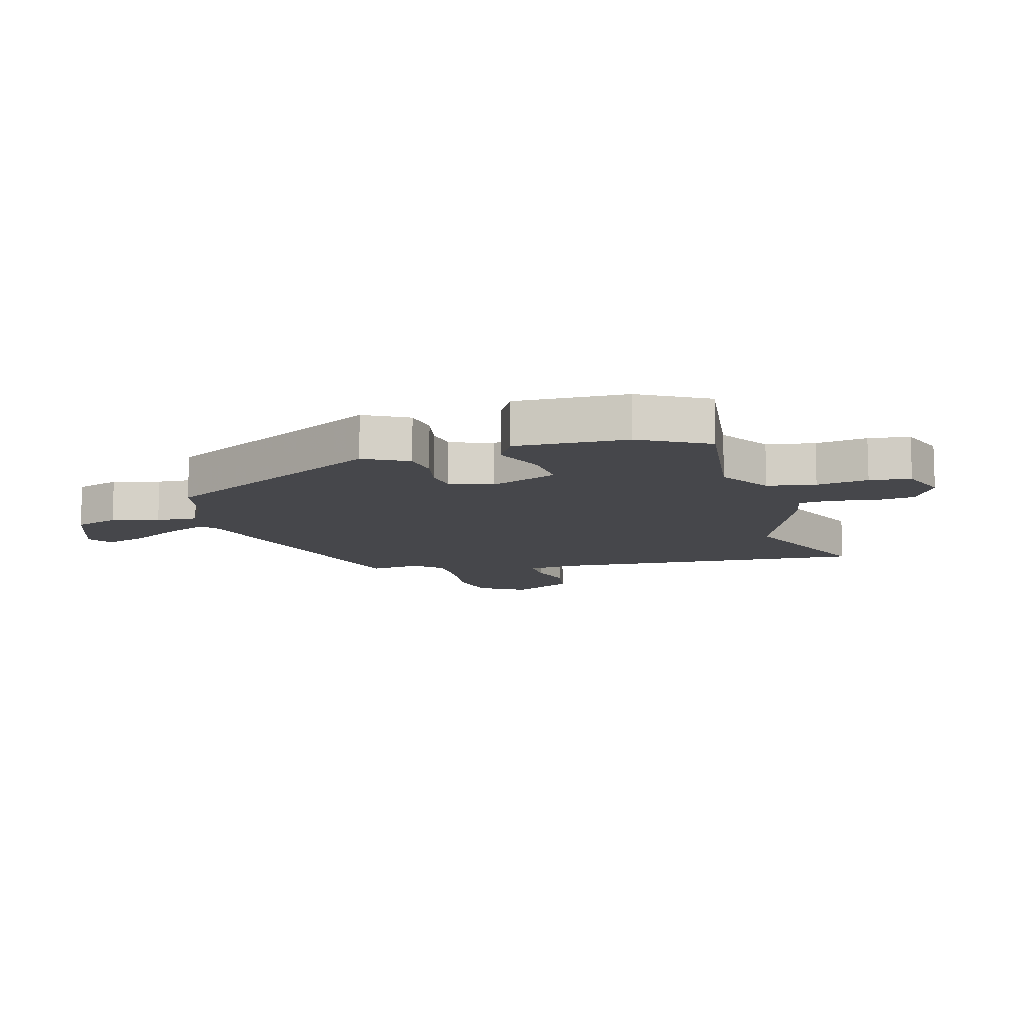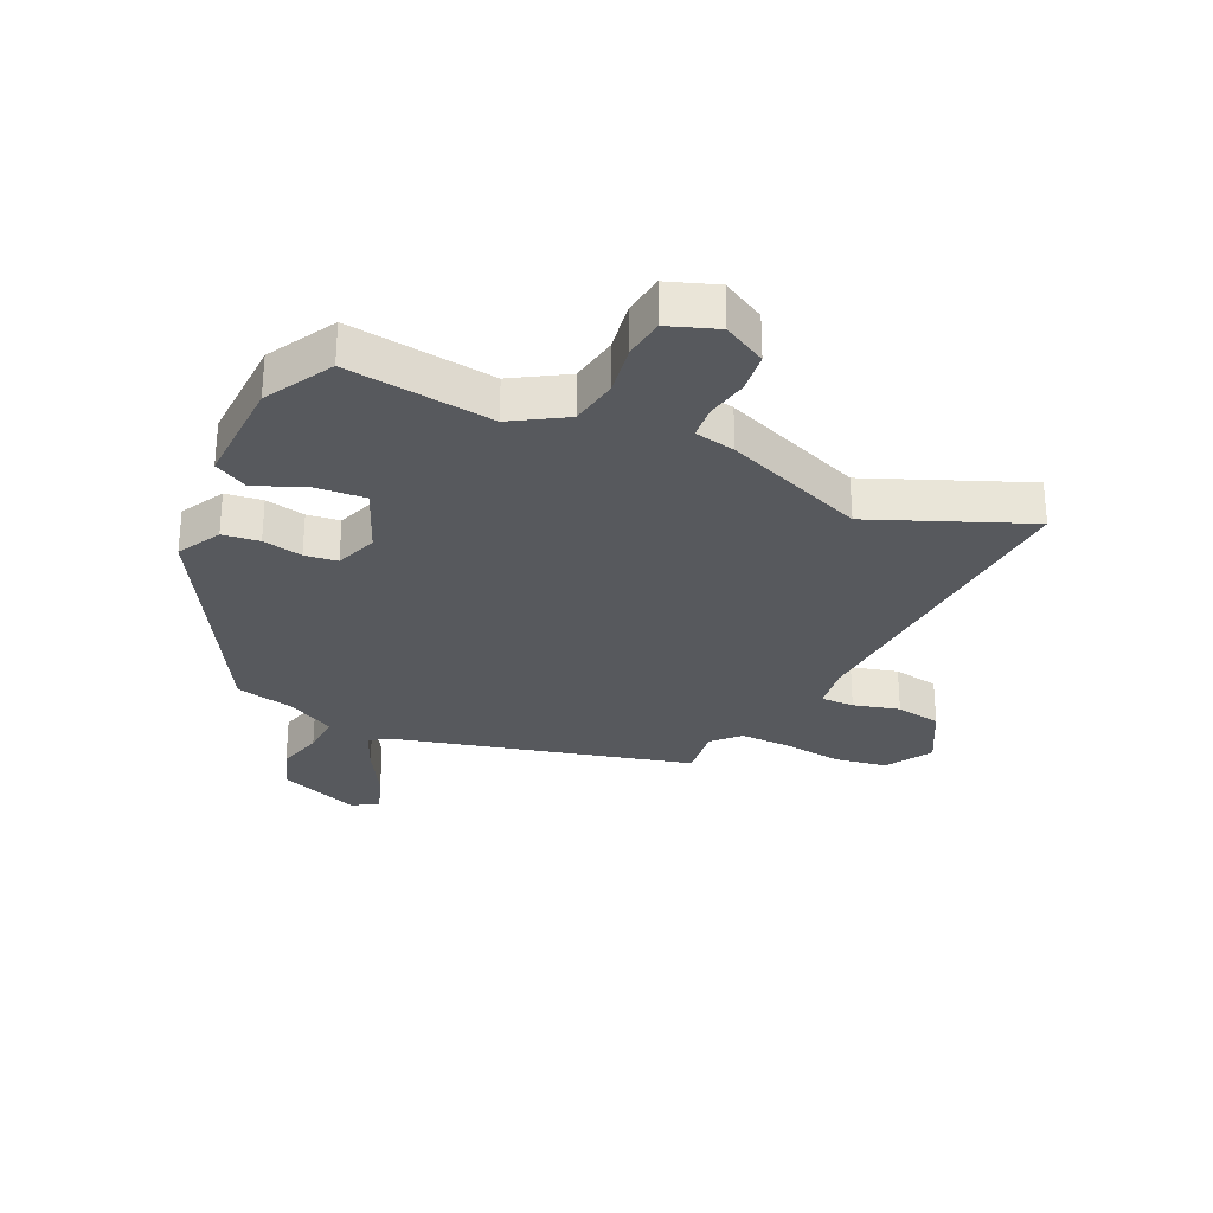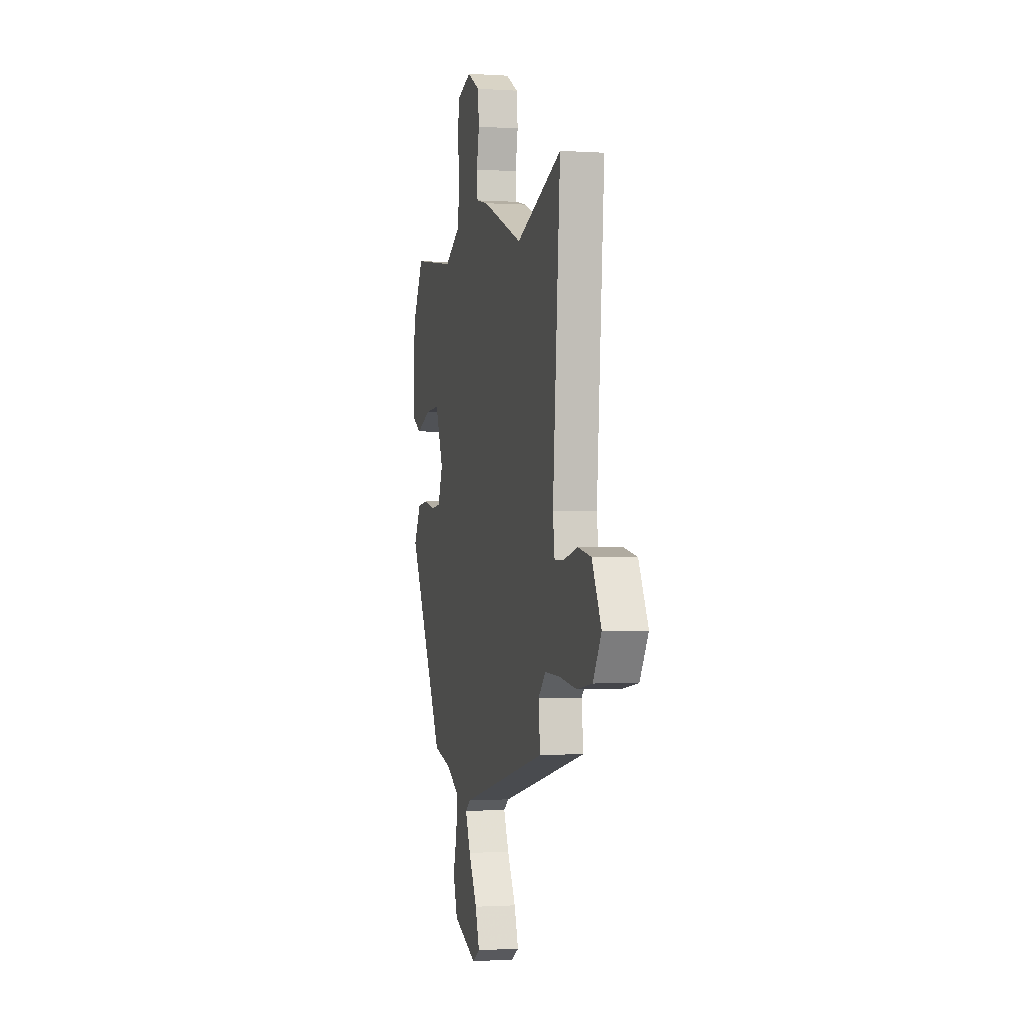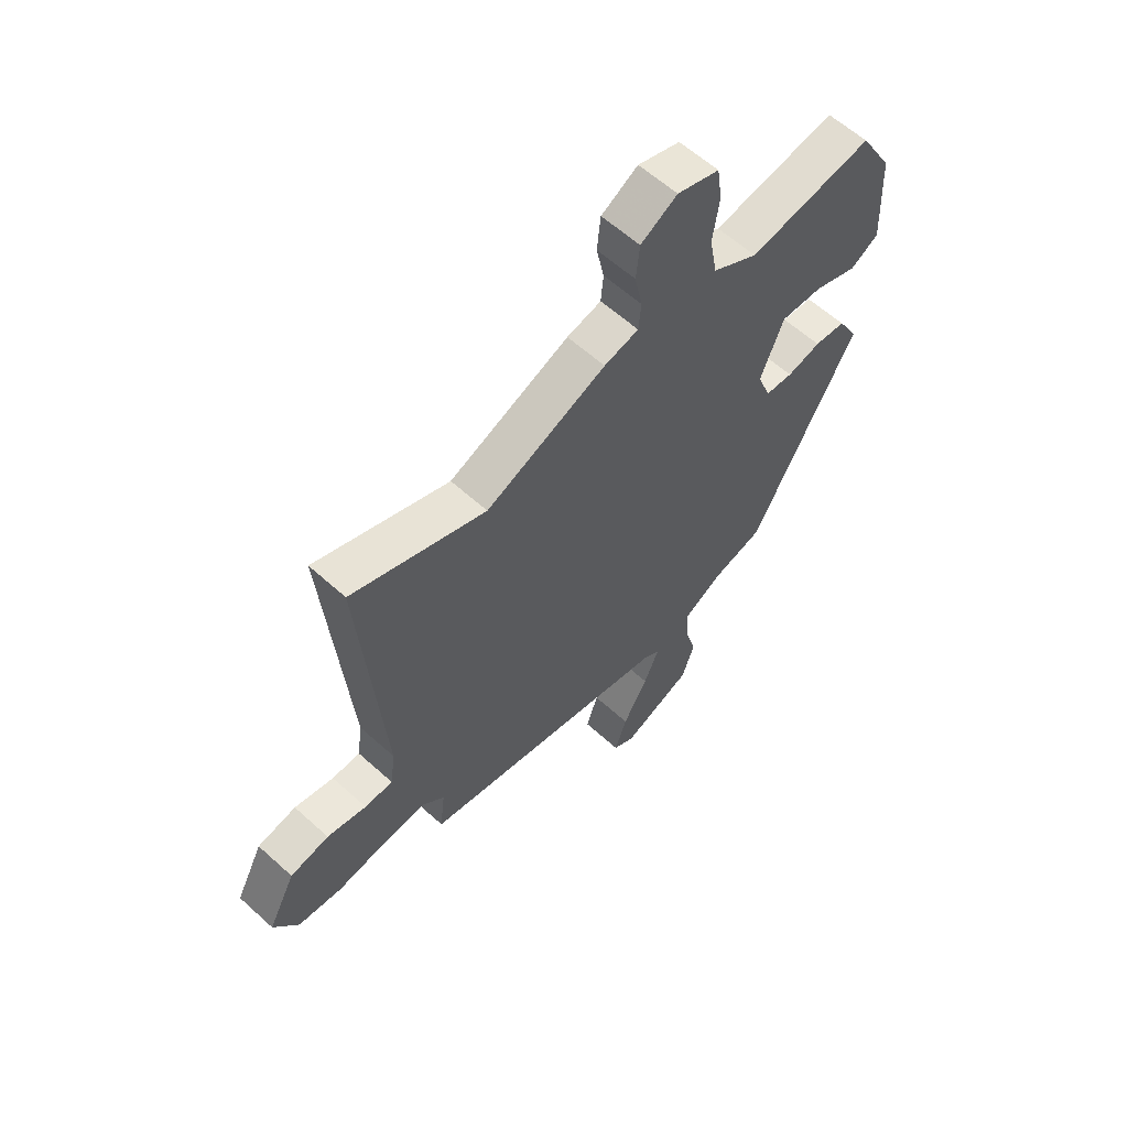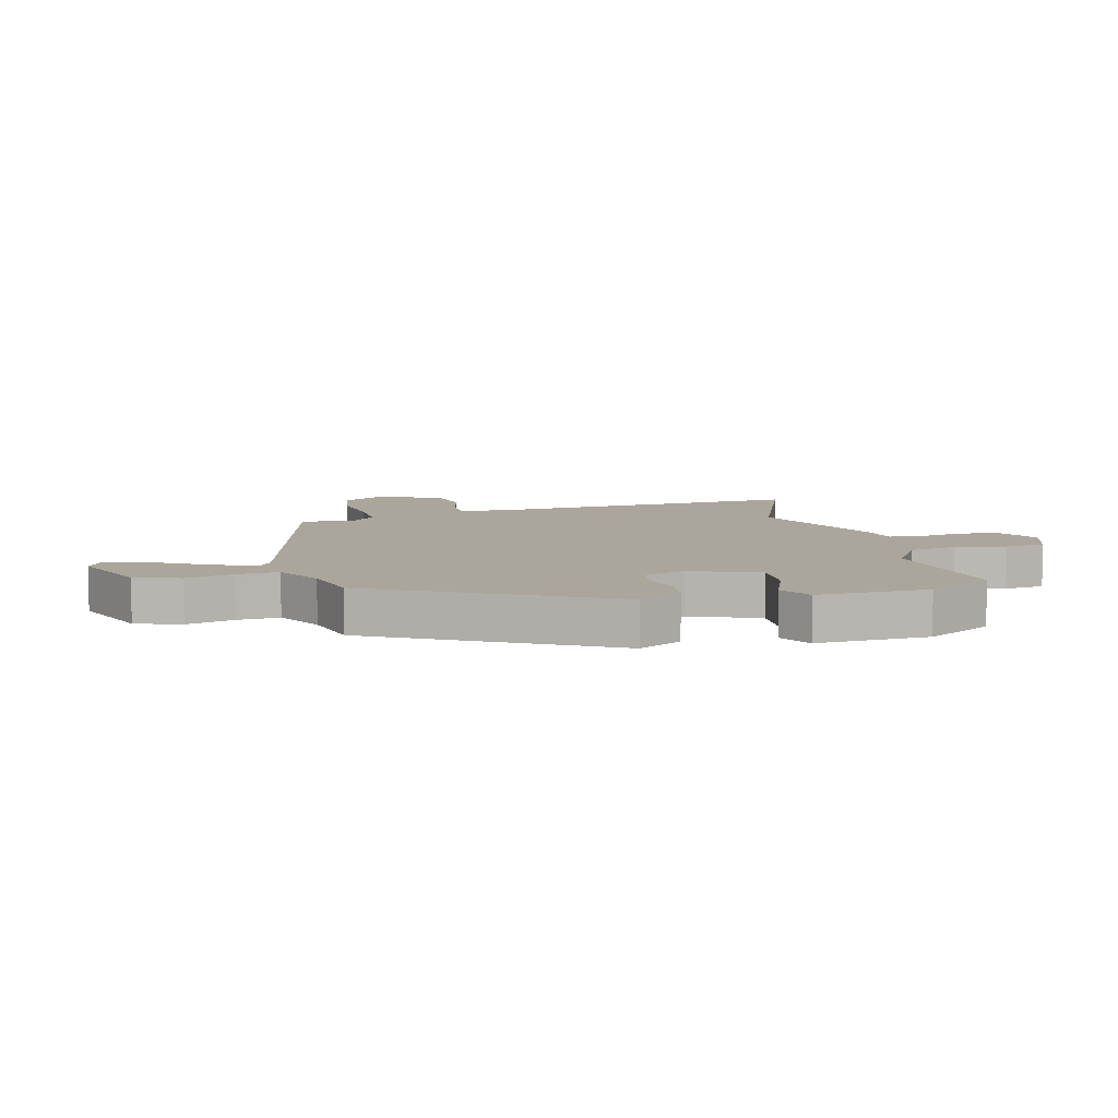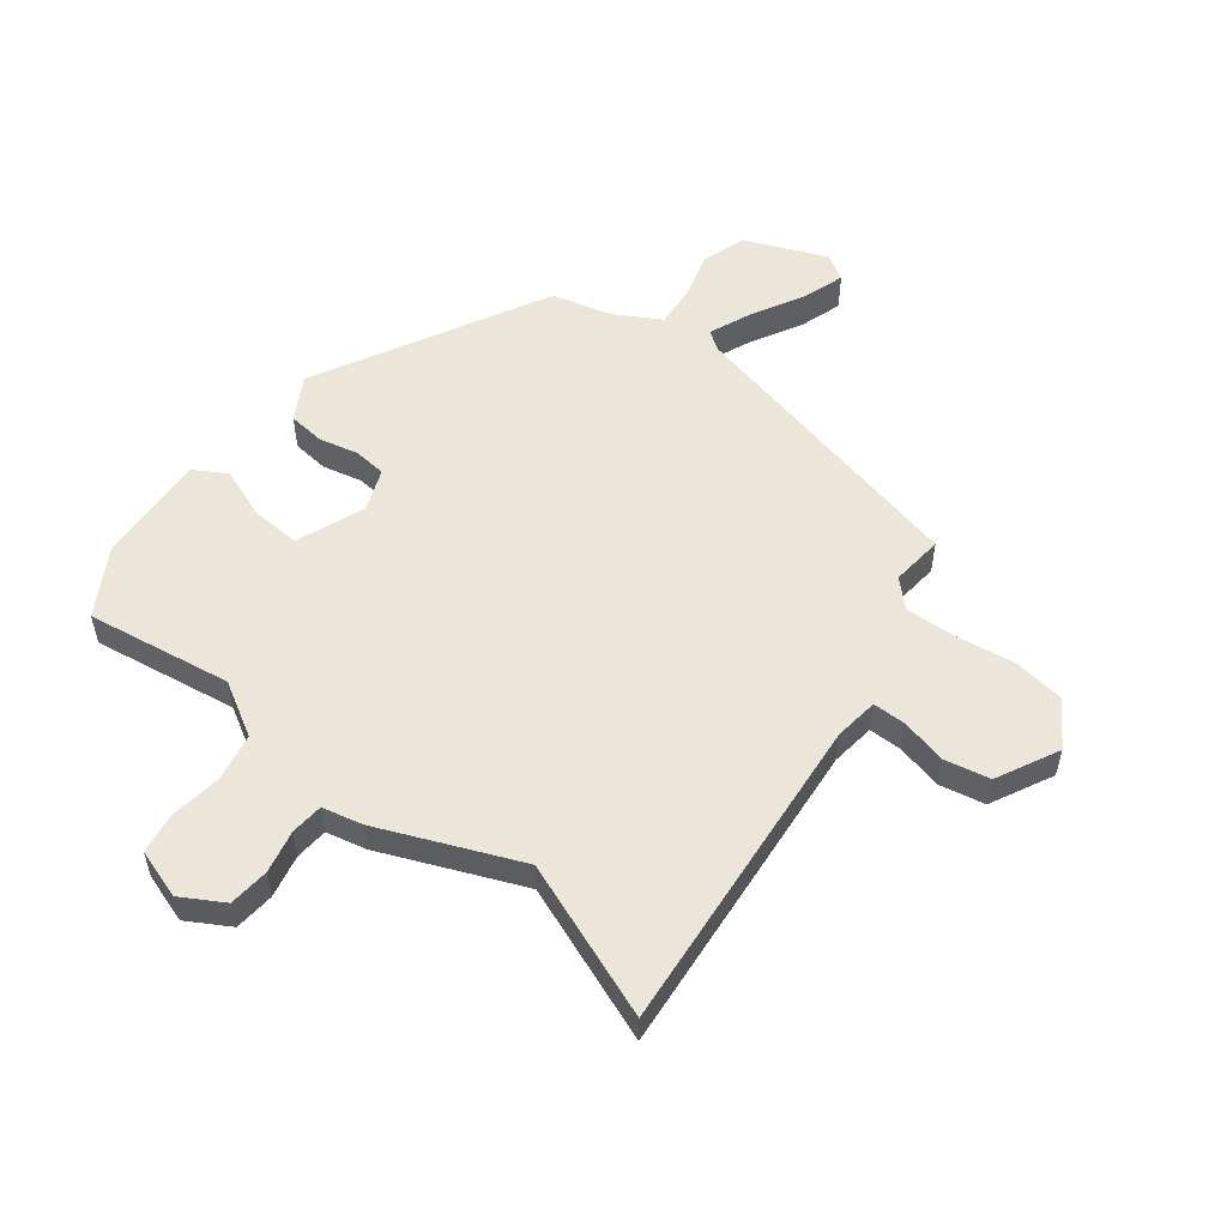
<metadata>
{"format":"obj","ext":"obj","renderer":"f3d","projection":"perspective","resolution":1024,"background":"white","views":[{"elev":-10.8,"azim":-73.3,"up":"+Y"},{"elev":-29.1,"azim":-24.0,"up":"+Y"},{"elev":-1.2,"azim":76.4,"up":"+Z"},{"elev":60.3,"azim":132.8,"up":"+Z"},{"elev":8.0,"azim":-103.9,"up":"+Y"},{"elev":54.4,"azim":37.3,"up":"+Y"}]}
</metadata>
<code>
v 0.461 0.07 -0.394
v -0.043 0.07 -0.514
v -0.074 0.07 -0.536
v -0.044 0.07 -0.607
v 0.005 0.07 -0.695
v 0.029 0.07 -0.767
v -0.014 0.07 -0.793
v -0.152 0.07 -0.737
v -0.177 0.07 -0.661
v -0.155 0.07 -0.582
v -0.15 0.07 -0.512
v -0.229 0.07 -0.468
v -0.329 0.07 -0.443
v -0.538 0.07 -0.055
v -0.497 0.07 0.018
v -0.435 0.07 0.025
v -0.368 0.07 0.01
v -0.313 0.07 0.016
v -0.286 0.07 0.087
v -0.332 0.07 0.202
v -0.415 0.07 0.197
v -0.501 0.07 0.164
v -0.557 0.07 0.196
v -0.548 0.07 0.384
v -0.483 0.07 0.497
v -0.237 0.07 0.461
v -0.147 0.07 0.514
v -0.132 0.07 0.595
v -0.145 0.07 0.682
v -0.135 0.07 0.751
v -0.052 0.07 0.779
v 0.02 0.07 0.738
v 0.027 0.07 0.67
v 0.012 0.07 0.597
v 0.017 0.07 0.542
v 0.085 0.07 0.527
v 0.322 0.07 0.43
v 0.585 0.07 0.533
v 0.541 0.07 -0.014
v 0.551 0.07 -0.089
v 0.607 0.07 -0.089
v 0.685 0.07 -0.07
v 0.762 0.07 -0.085
v 0.816 0.07 -0.19
v 0.768 0.07 -0.267
v 0.68 0.07 -0.28
v 0.58 0.07 -0.266
v 0.494 0.07 -0.263
v 0.451 0.07 -0.306
v 0.461 0 -0.394
v -0.043 0 -0.514
v -0.074 0 -0.536
v -0.044 0 -0.607
v 0.005 0 -0.695
v 0.029 0 -0.767
v -0.014 0 -0.793
v -0.152 0 -0.737
v -0.177 0 -0.661
v -0.155 0 -0.582
v -0.15 0 -0.512
v -0.229 0 -0.468
v -0.329 0 -0.443
v -0.538 0 -0.055
v -0.497 0 0.018
v -0.435 0 0.025
v -0.368 0 0.01
v -0.313 0 0.016
v -0.286 0 0.087
v -0.332 0 0.202
v -0.415 0 0.197
v -0.501 0 0.164
v -0.557 0 0.196
v -0.548 0 0.384
v -0.483 0 0.497
v -0.237 0 0.461
v -0.147 0 0.514
v -0.132 0 0.595
v -0.145 0 0.682
v -0.135 0 0.751
v -0.052 0 0.779
v 0.02 0 0.738
v 0.027 0 0.67
v 0.012 0 0.597
v 0.017 0 0.542
v 0.085 0 0.527
v 0.322 0 0.43
v 0.585 0 0.533
v 0.541 0 -0.014
v 0.551 0 -0.089
v 0.607 0 -0.089
v 0.685 0 -0.07
v 0.762 0 -0.085
v 0.816 0 -0.19
v 0.768 0 -0.267
v 0.68 0 -0.28
v 0.58 0 -0.266
v 0.494 0 -0.263
v 0.451 0 -0.306
f 44 45 46 47
f 44 47 48
f 41 42 43 44
f 40 41 44 48
f 39 40 48 49
f 37 38 39 49
f 35 36 37 49
f 31 32 33 34
f 31 34 35
f 28 29 30 31
f 27 28 31 35
f 26 27 35 49
f 21 22 23 24
f 20 21 24 25
f 14 15 16 17
f 12 13 14 17
f 11 12 17 18
f 7 8 9 10
f 7 10 11
f 4 5 6 7
f 3 4 7 11
f 2 3 11 18
f 20 25 26 49
f 19 20 49 1
f 1 2 18 19
f 96 95 94 93
f 97 96 93
f 93 92 91 90
f 97 93 90 89
f 98 97 89 88
f 98 88 87 86
f 98 86 85 84
f 83 82 81 80
f 84 83 80
f 80 79 78 77
f 84 80 77 76
f 98 84 76 75
f 73 72 71 70
f 74 73 70 69
f 66 65 64 63
f 66 63 62 61
f 67 66 61 60
f 59 58 57 56
f 60 59 56
f 56 55 54 53
f 60 56 53 52
f 67 60 52 51
f 98 75 74 69
f 50 98 69 68
f 68 67 51 50
f 1 50 51 2
f 2 51 52 3
f 3 52 53 4
f 4 53 54 5
f 5 54 55 6
f 6 55 56 7
f 7 56 57 8
f 8 57 58 9
f 9 58 59 10
f 10 59 60 11
f 11 60 61 12
f 12 61 62 13
f 13 62 63 14
f 14 63 64 15
f 15 64 65 16
f 16 65 66 17
f 17 66 67 18
f 18 67 68 19
f 19 68 69 20
f 20 69 70 21
f 21 70 71 22
f 22 71 72 23
f 23 72 73 24
f 24 73 74 25
f 25 74 75 26
f 26 75 76 27
f 27 76 77 28
f 28 77 78 29
f 29 78 79 30
f 30 79 80 31
f 31 80 81 32
f 32 81 82 33
f 33 82 83 34
f 34 83 84 35
f 35 84 85 36
f 36 85 86 37
f 37 86 87 38
f 38 87 88 39
f 39 88 89 40
f 40 89 90 41
f 41 90 91 42
f 42 91 92 43
f 43 92 93 44
f 44 93 94 45
f 45 94 95 46
f 46 95 96 47
f 47 96 97 48
f 48 97 98 49
f 49 98 50 1

</code>
